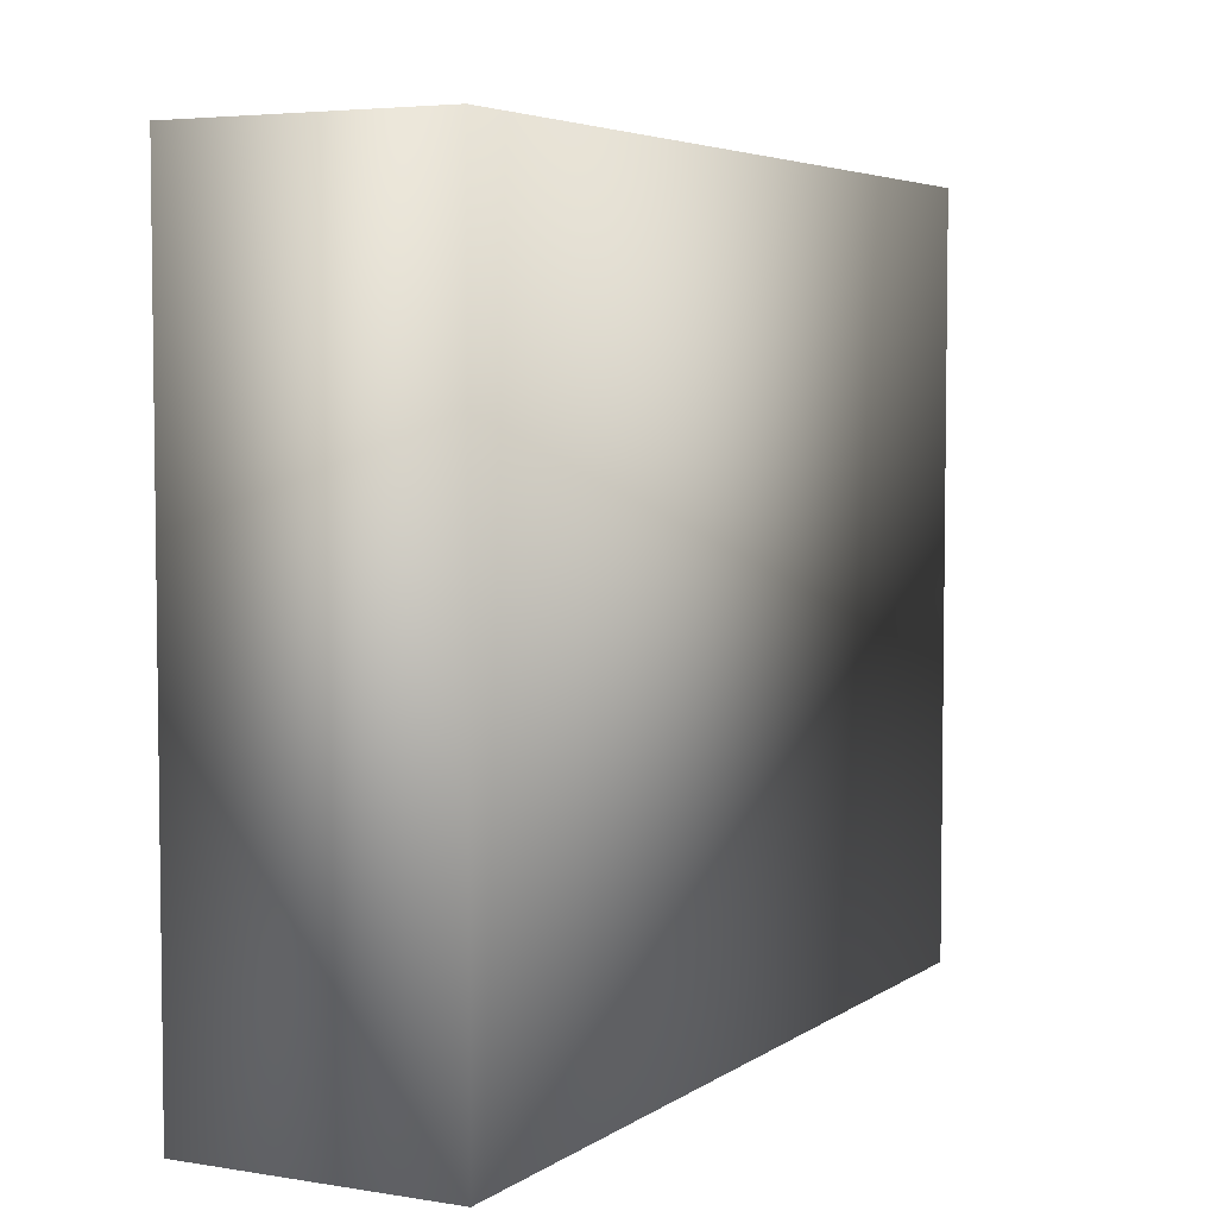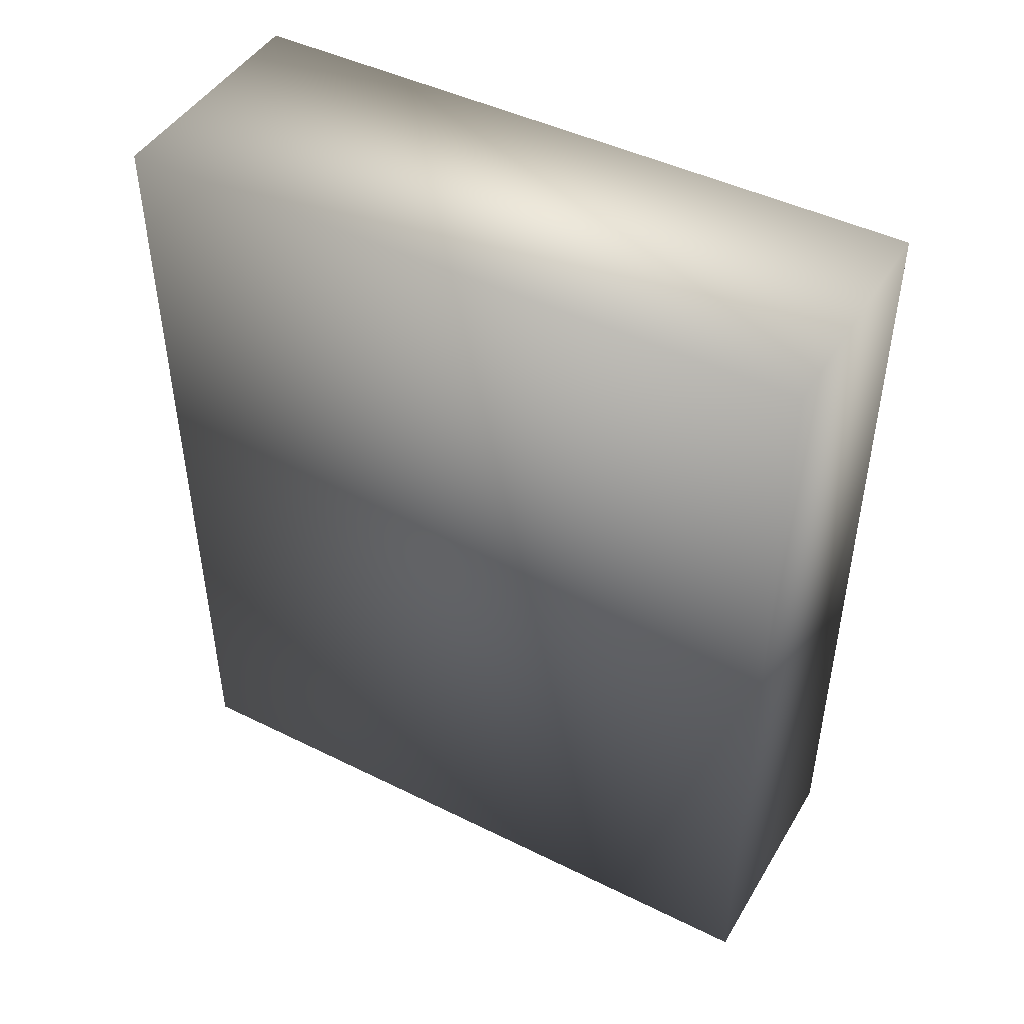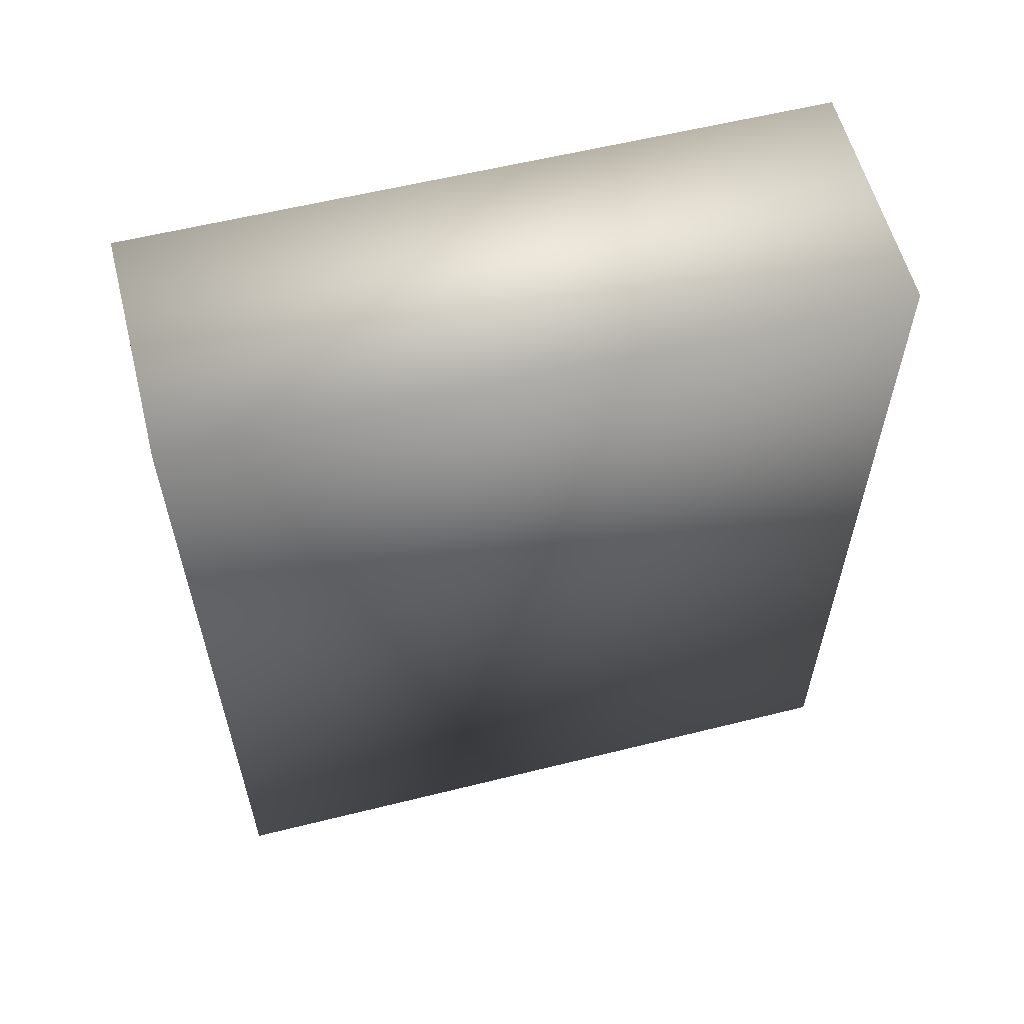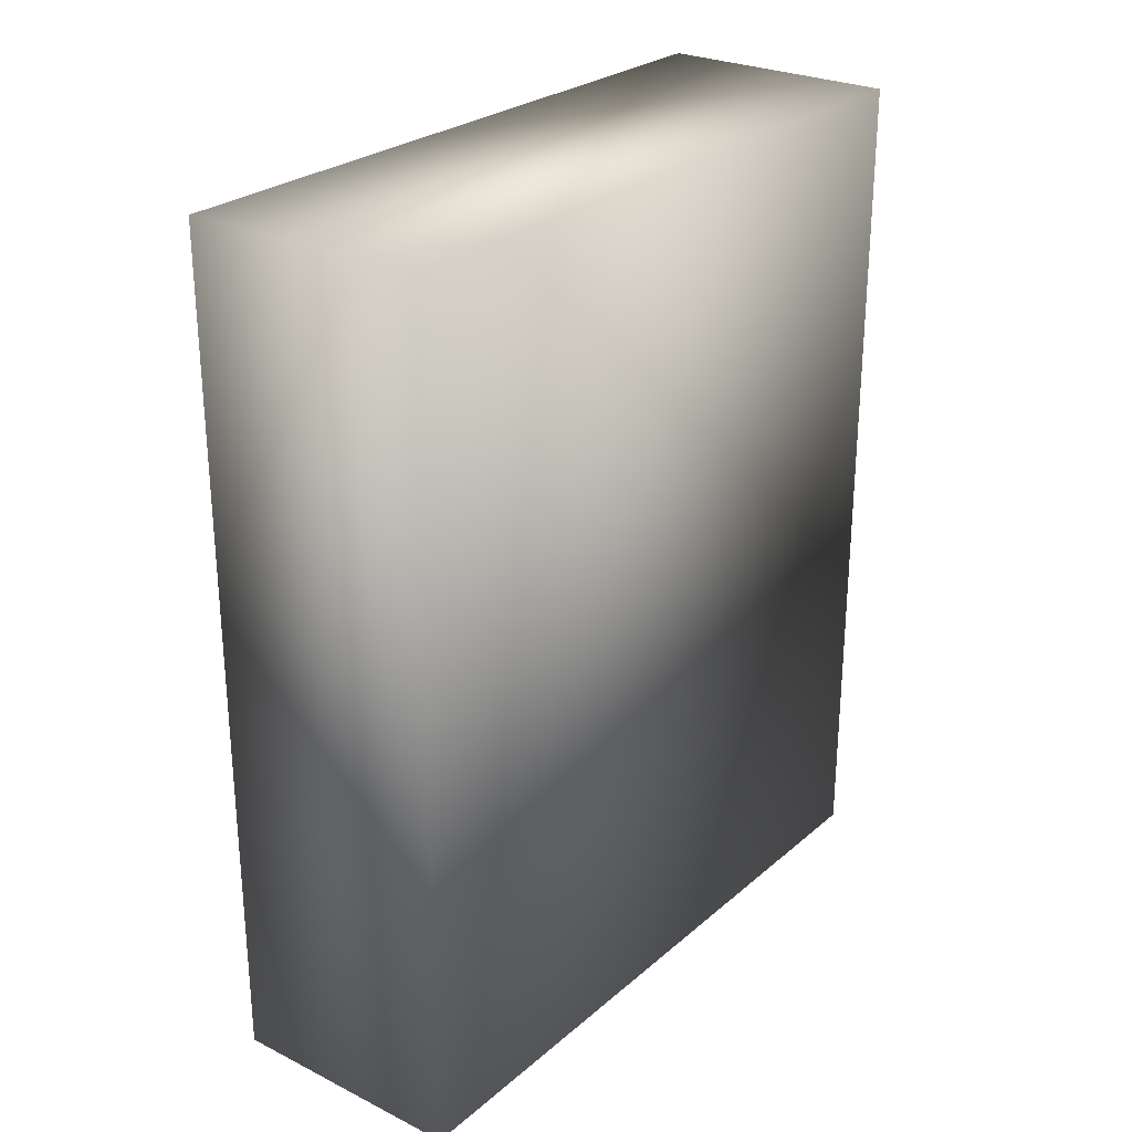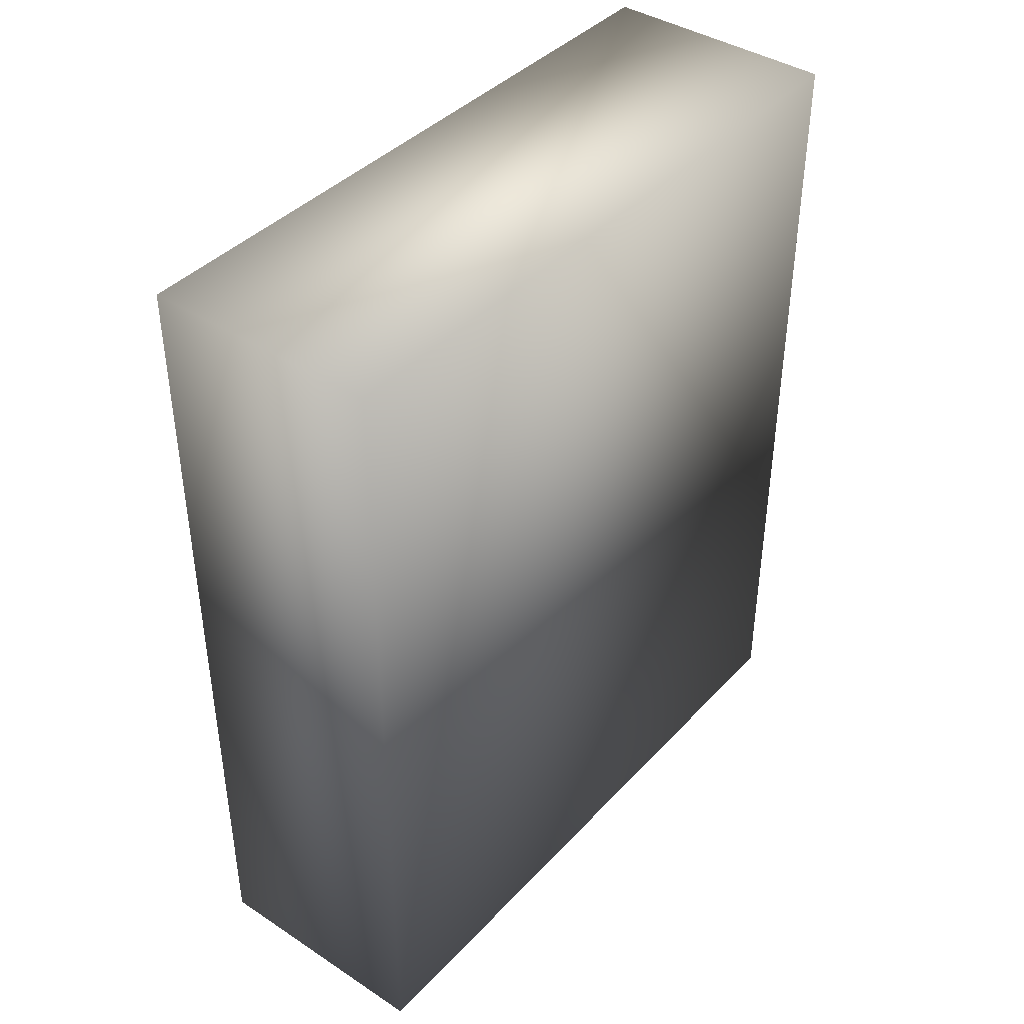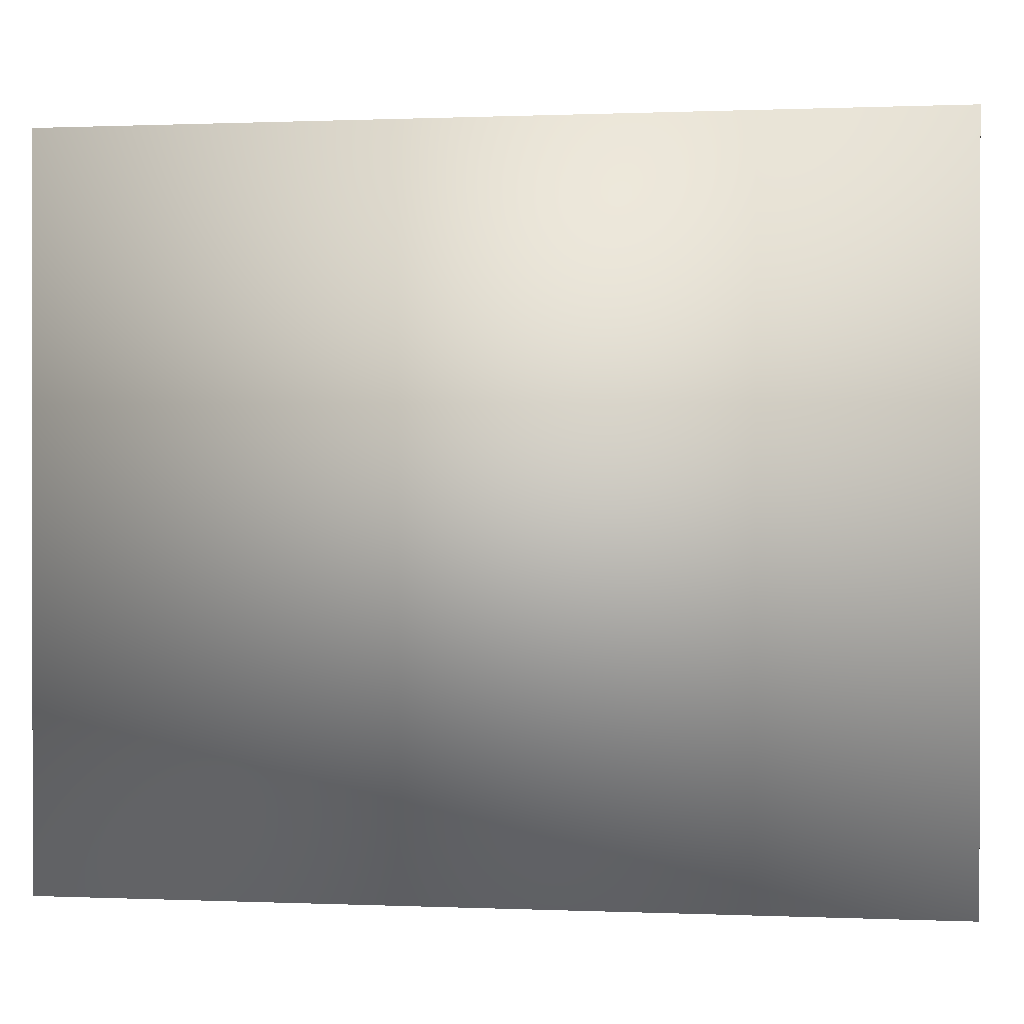
<metadata>
{"format":"obj","ext":"obj","renderer":"f3d","projection":"perspective","resolution":1024,"background":"white","views":[{"elev":4.7,"azim":27.5,"up":"+Z"},{"elev":45.9,"azim":-60.5,"up":"+Y"},{"elev":58.5,"azim":75.6,"up":"+Y"},{"elev":26.6,"azim":37.6,"up":"+Y"},{"elev":40.8,"azim":-141.6,"up":"+Y"},{"elev":0.4,"azim":98.7,"up":"+Z"}]}
</metadata>
<code>
v 58.96 39.34 21.29
v 58.96 69.99 21.29
v 58.96 69.99 46.59
v 58.96 39.34 46.59
v 50.21 69.99 46.59
v 50.21 69.99 21.29
v 50.21 39.34 21.29
v 50.21 39.34 46.59
g g Woodbox_low_Woodbox_low
f 1 2 3
f 3 4 1
f 5 6 7
f 7 8 5
f 8 4 3
f 3 5 8
f 3 2 6
f 6 5 3
f 1 7 6
f 6 2 1
f 4 8 7
f 7 1 4

</code>
